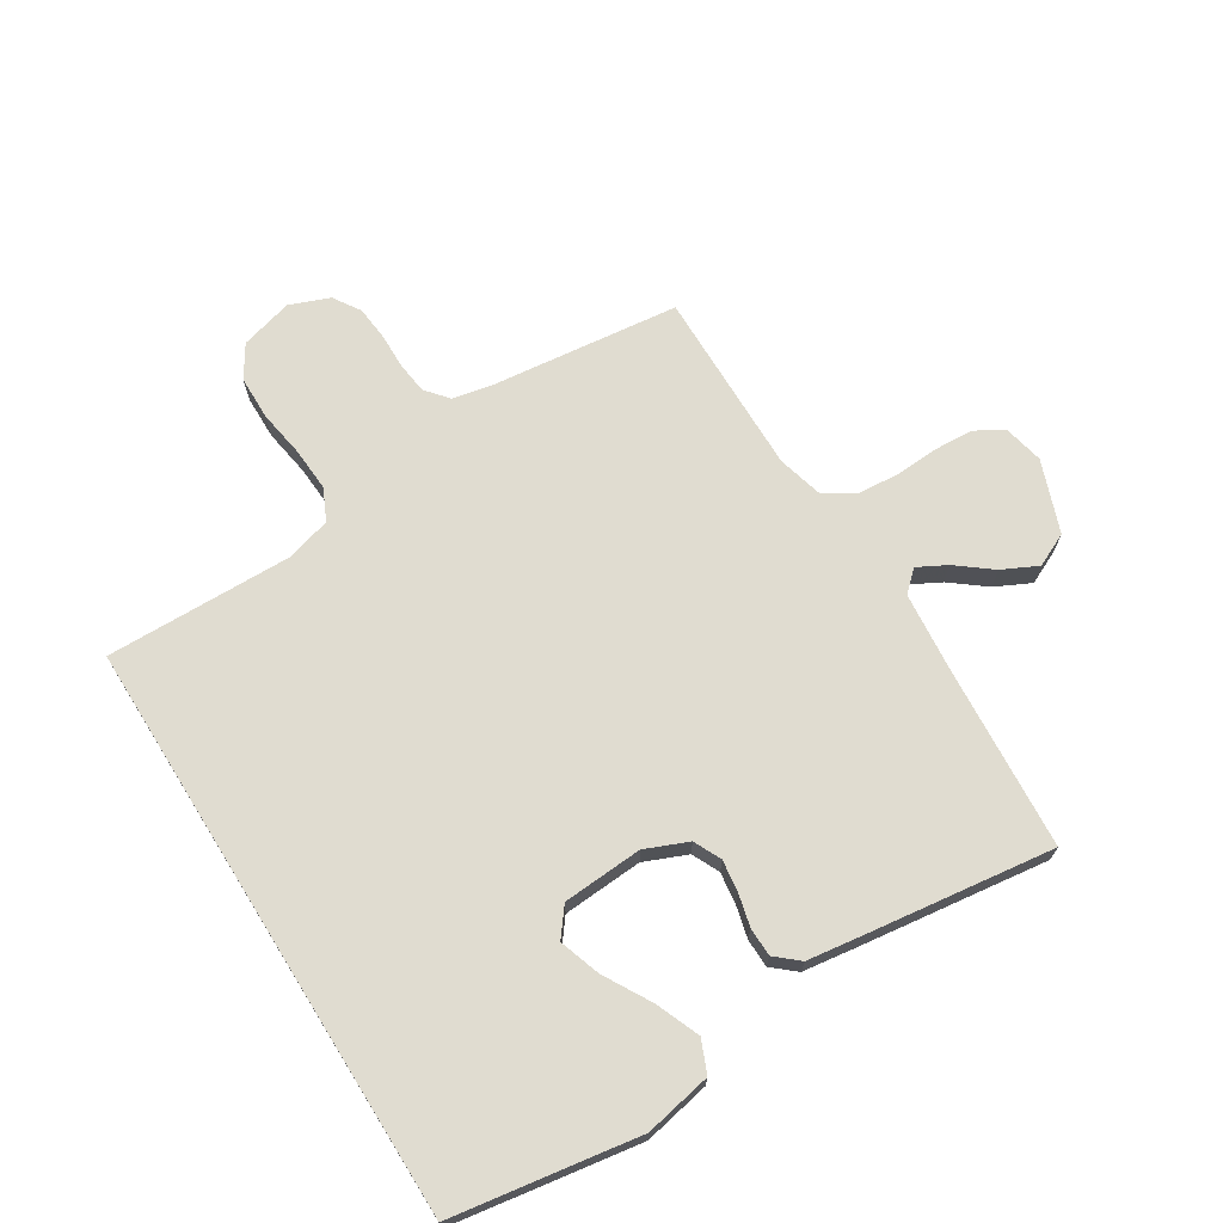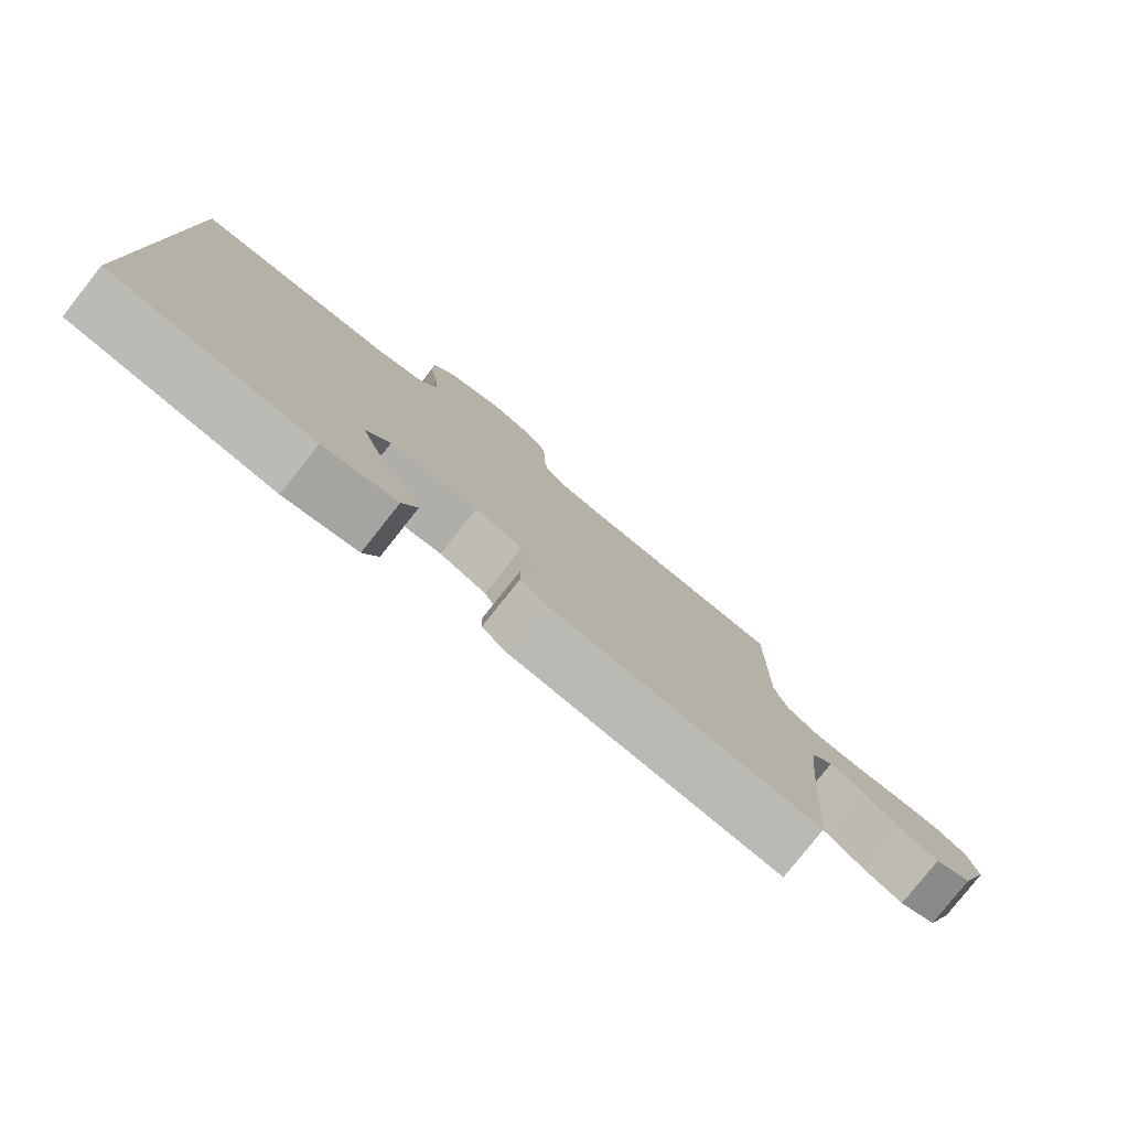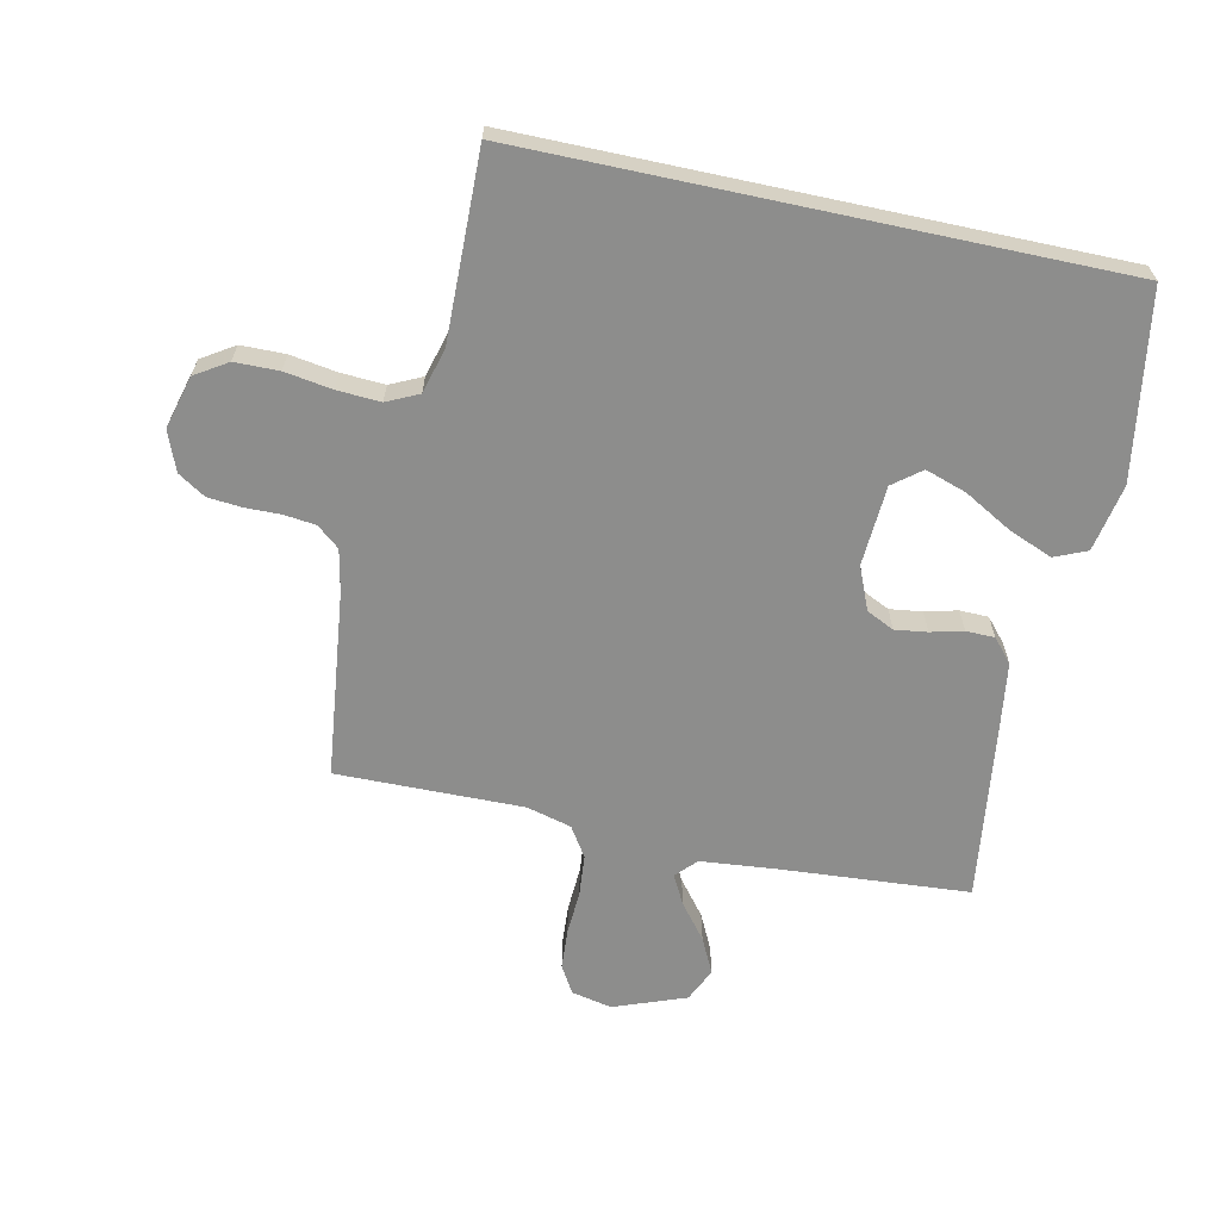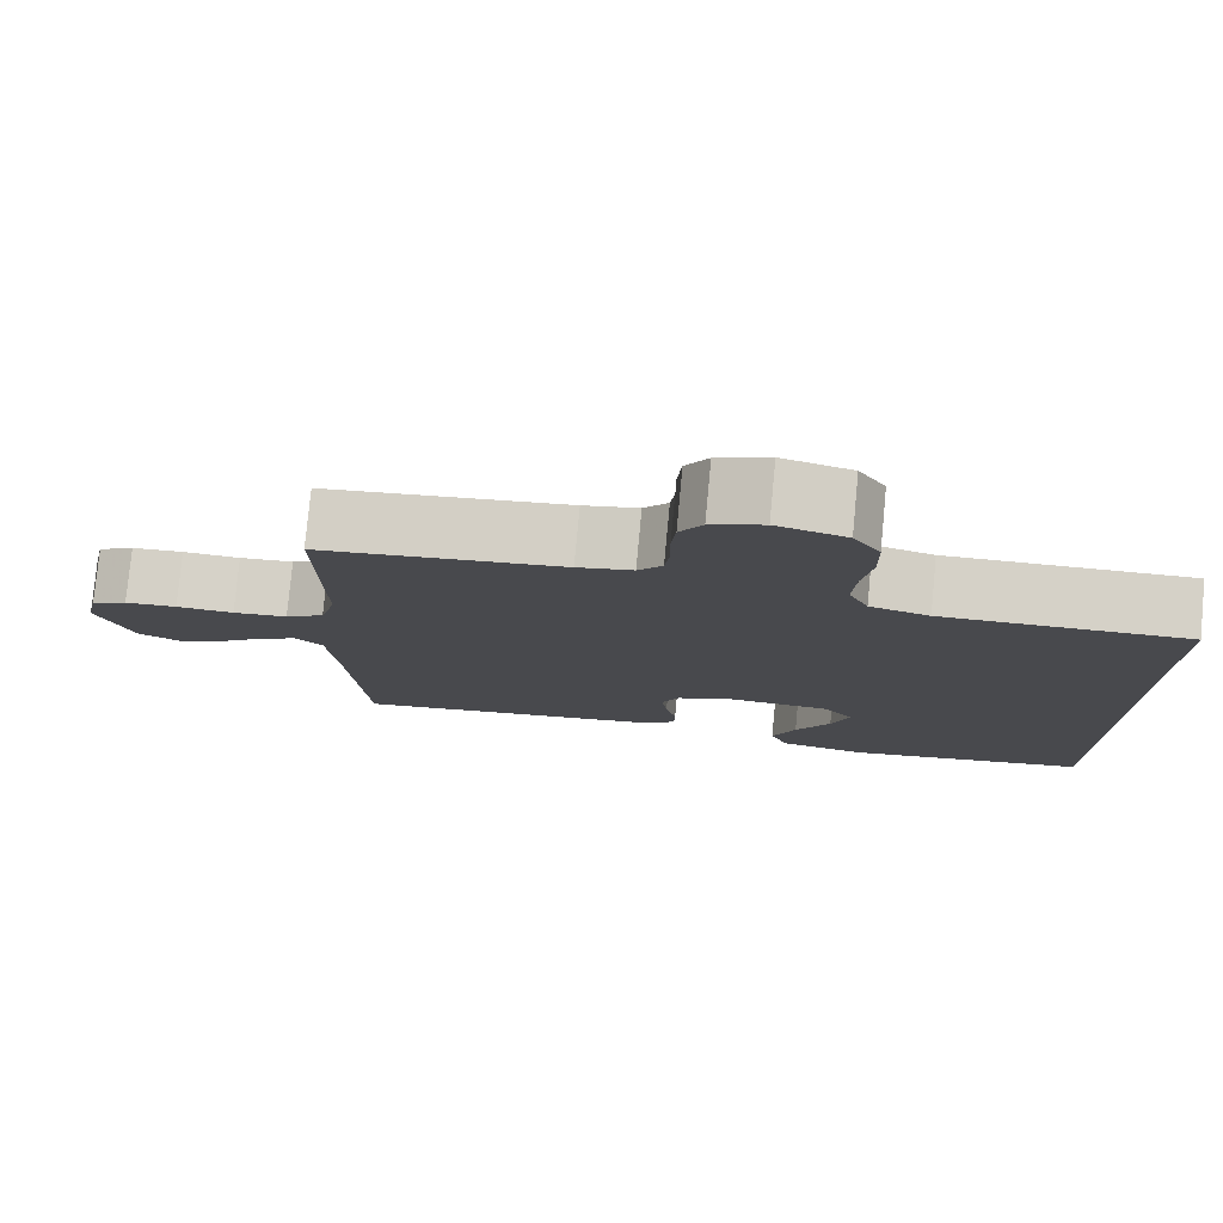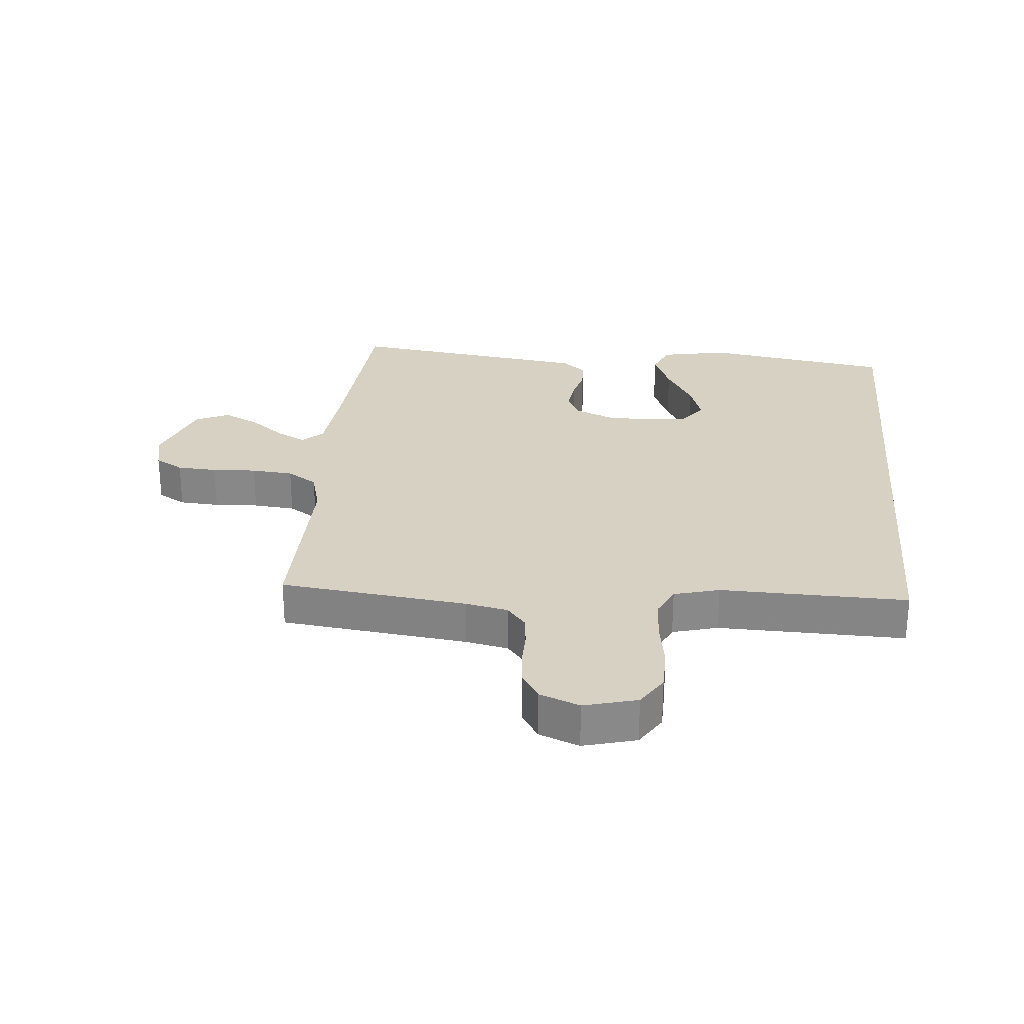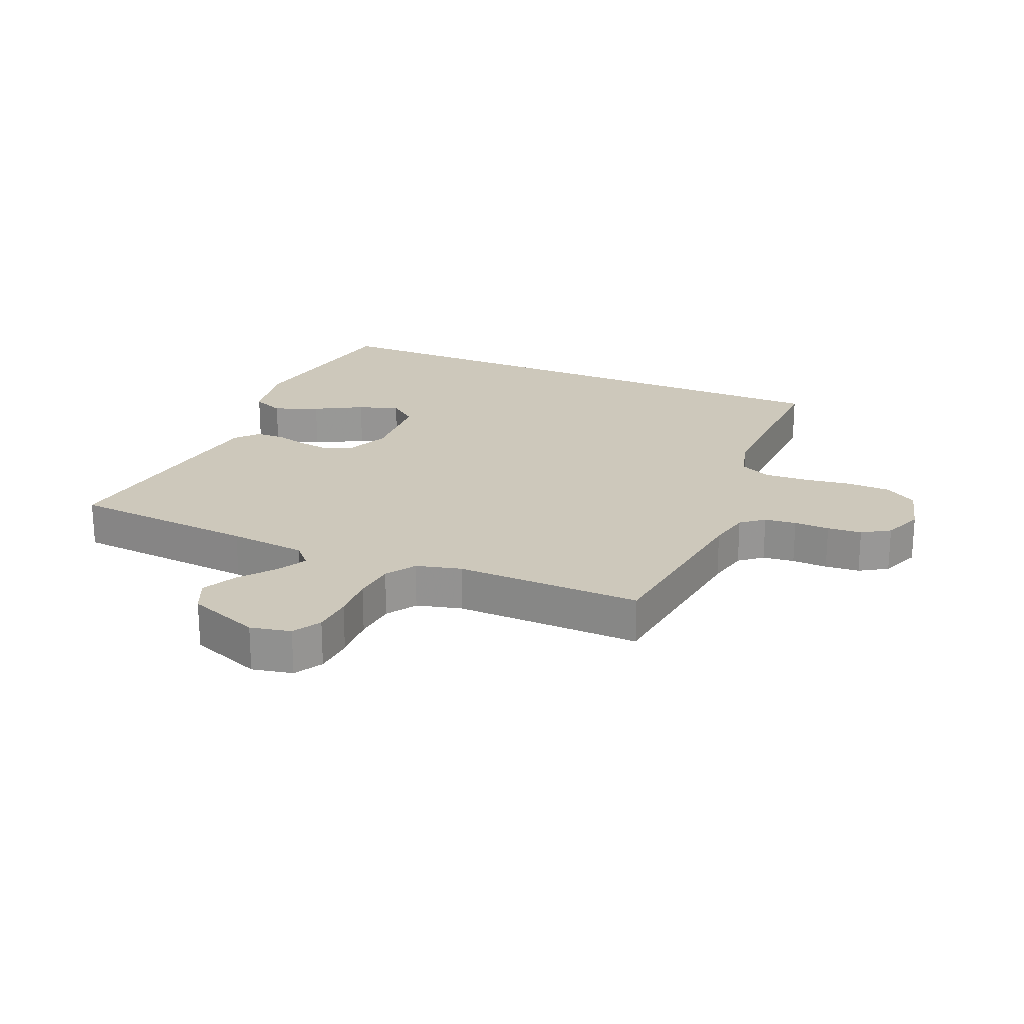
<metadata>
{"format":"obj","ext":"obj","renderer":"f3d","projection":"perspective","resolution":1024,"background":"white","views":[{"elev":69.5,"azim":148.0,"up":"+Y"},{"elev":-79.8,"azim":141.6,"up":"+Z"},{"elev":-64.5,"azim":77.9,"up":"+Y"},{"elev":78.4,"azim":5.4,"up":"+Z"},{"elev":27.1,"azim":5.2,"up":"+Y"},{"elev":22.0,"azim":-66.5,"up":"+Y"}]}
</metadata>
<code>
v 0.5 0.07 -0.483
v 0.2 0.07 -0.531
v 0.092 0.07 -0.51
v 0.07 0.07 -0.458
v 0.099 0.07 -0.387
v 0.142 0.07 -0.311
v 0.164 0.07 -0.245
v 0.129 0.07 -0.2
v 0 0.07 -0.192
v -0.069 0.07 -0.221
v -0.09 0.07 -0.265
v -0.083 0.07 -0.317
v -0.07 0.07 -0.369
v -0.071 0.07 -0.415
v -0.108 0.07 -0.447
v -0.2 0.07 -0.46
v -0.5 0.07 -0.5
v -0.522 0.07 -0.2
v -0.534 0.07 -0.075
v -0.567 0.07 -0.044
v -0.614 0.07 -0.069
v -0.67 0.07 -0.113
v -0.727 0.07 -0.141
v -0.781 0.07 -0.116
v -0.824 0.07 0
v -0.81 0.07 0.065
v -0.765 0.07 0.091
v -0.701 0.07 0.095
v -0.63 0.07 0.091
v -0.563 0.07 0.097
v -0.515 0.07 0.128
v -0.496 0.07 0.2
v -0.5 0.07 0.5
v -0.2 0.07 0.535
v -0.132 0.07 0.549
v -0.102 0.07 0.585
v -0.096 0.07 0.636
v -0.097 0.07 0.693
v -0.092 0.07 0.748
v -0.064 0.07 0.792
v 0 0.07 0.817
v 0.085 0.07 0.794
v 0.118 0.07 0.742
v 0.119 0.07 0.671
v 0.107 0.07 0.595
v 0.103 0.07 0.525
v 0.127 0.07 0.474
v 0.2 0.07 0.454
v 0.5 0.07 0.46
v 0.5 0 -0.483
v 0.2 0 -0.531
v 0.092 0 -0.51
v 0.07 0 -0.458
v 0.099 0 -0.387
v 0.142 0 -0.311
v 0.164 0 -0.245
v 0.129 0 -0.2
v 0 0 -0.192
v -0.069 0 -0.221
v -0.09 0 -0.265
v -0.083 0 -0.317
v -0.07 0 -0.369
v -0.071 0 -0.415
v -0.108 0 -0.447
v -0.2 0 -0.46
v -0.5 0 -0.5
v -0.522 0 -0.2
v -0.534 0 -0.075
v -0.567 0 -0.044
v -0.614 0 -0.069
v -0.67 0 -0.113
v -0.727 0 -0.141
v -0.781 0 -0.116
v -0.824 0 0
v -0.81 0 0.065
v -0.765 0 0.091
v -0.701 0 0.095
v -0.63 0 0.091
v -0.563 0 0.097
v -0.515 0 0.128
v -0.496 0 0.2
v -0.5 0 0.5
v -0.2 0 0.535
v -0.132 0 0.549
v -0.102 0 0.585
v -0.096 0 0.636
v -0.097 0 0.693
v -0.092 0 0.748
v -0.064 0 0.792
v 0 0 0.817
v 0.085 0 0.794
v 0.118 0 0.742
v 0.119 0 0.671
v 0.107 0 0.595
v 0.103 0 0.525
v 0.127 0 0.474
v 0.2 0 0.454
v 0.5 0 0.46
f 48 49 1 2
f 47 48 2
f 46 47 2
f 43 44 45
f 42 43 45
f 41 42 45
f 40 41 45
f 39 40 45
f 38 39 45
f 37 38 45
f 36 37 45 46
f 35 36 46
f 34 35 46
f 32 33 34 46
f 31 32 46
f 30 31 46
f 27 28 29
f 26 27 29
f 25 26 29
f 24 25 29
f 23 24 29
f 22 23 29
f 21 22 29
f 20 21 29 30
f 19 20 30 46
f 16 17 18
f 15 16 18
f 14 15 18
f 13 14 18
f 12 13 18
f 11 12 18 19
f 10 11 19 46
f 4 5 6
f 3 4 6
f 2 3 6
f 2 6 7
f 46 2 7
f 9 10 46
f 8 9 46
f 7 8 46
f 51 50 98 97
f 51 97 96
f 51 96 95
f 94 93 92
f 94 92 91
f 94 91 90
f 94 90 89
f 94 89 88
f 94 88 87
f 94 87 86
f 95 94 86 85
f 95 85 84
f 95 84 83
f 95 83 82 81
f 95 81 80
f 95 80 79
f 78 77 76
f 78 76 75
f 78 75 74
f 78 74 73
f 78 73 72
f 78 72 71
f 78 71 70
f 79 78 70 69
f 95 79 69 68
f 67 66 65
f 67 65 64
f 67 64 63
f 67 63 62
f 67 62 61
f 68 67 61 60
f 95 68 60 59
f 55 54 53
f 55 53 52
f 55 52 51
f 56 55 51
f 56 51 95
f 95 59 58
f 95 58 57
f 95 57 56
f 1 50 51 2
f 2 51 52 3
f 3 52 53 4
f 4 53 54 5
f 5 54 55 6
f 6 55 56 7
f 7 56 57 8
f 8 57 58 9
f 9 58 59 10
f 10 59 60 11
f 11 60 61 12
f 12 61 62 13
f 13 62 63 14
f 14 63 64 15
f 15 64 65 16
f 16 65 66 17
f 17 66 67 18
f 18 67 68 19
f 19 68 69 20
f 20 69 70 21
f 21 70 71 22
f 22 71 72 23
f 23 72 73 24
f 24 73 74 25
f 25 74 75 26
f 26 75 76 27
f 27 76 77 28
f 28 77 78 29
f 29 78 79 30
f 30 79 80 31
f 31 80 81 32
f 32 81 82 33
f 33 82 83 34
f 34 83 84 35
f 35 84 85 36
f 36 85 86 37
f 37 86 87 38
f 38 87 88 39
f 39 88 89 40
f 40 89 90 41
f 41 90 91 42
f 42 91 92 43
f 43 92 93 44
f 44 93 94 45
f 45 94 95 46
f 46 95 96 47
f 47 96 97 48
f 48 97 98 49
f 49 98 50 1

</code>
